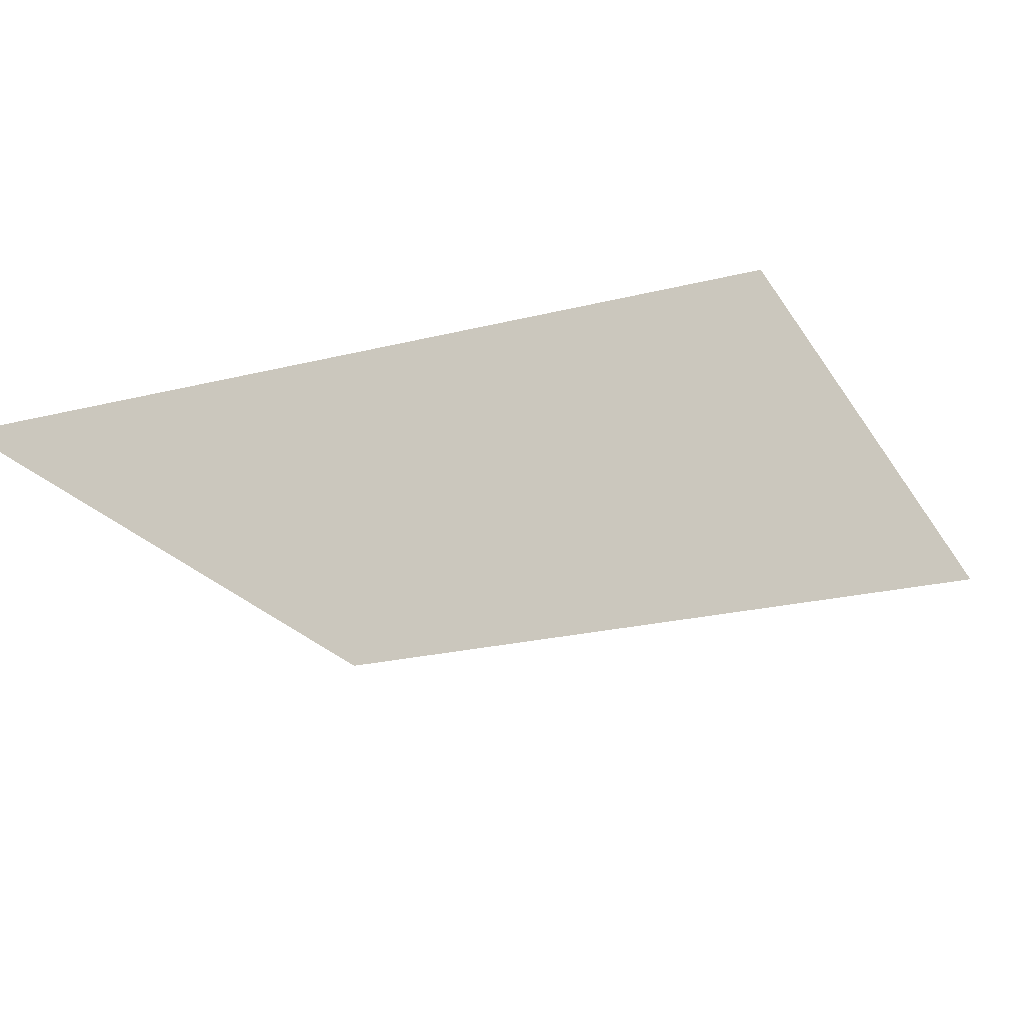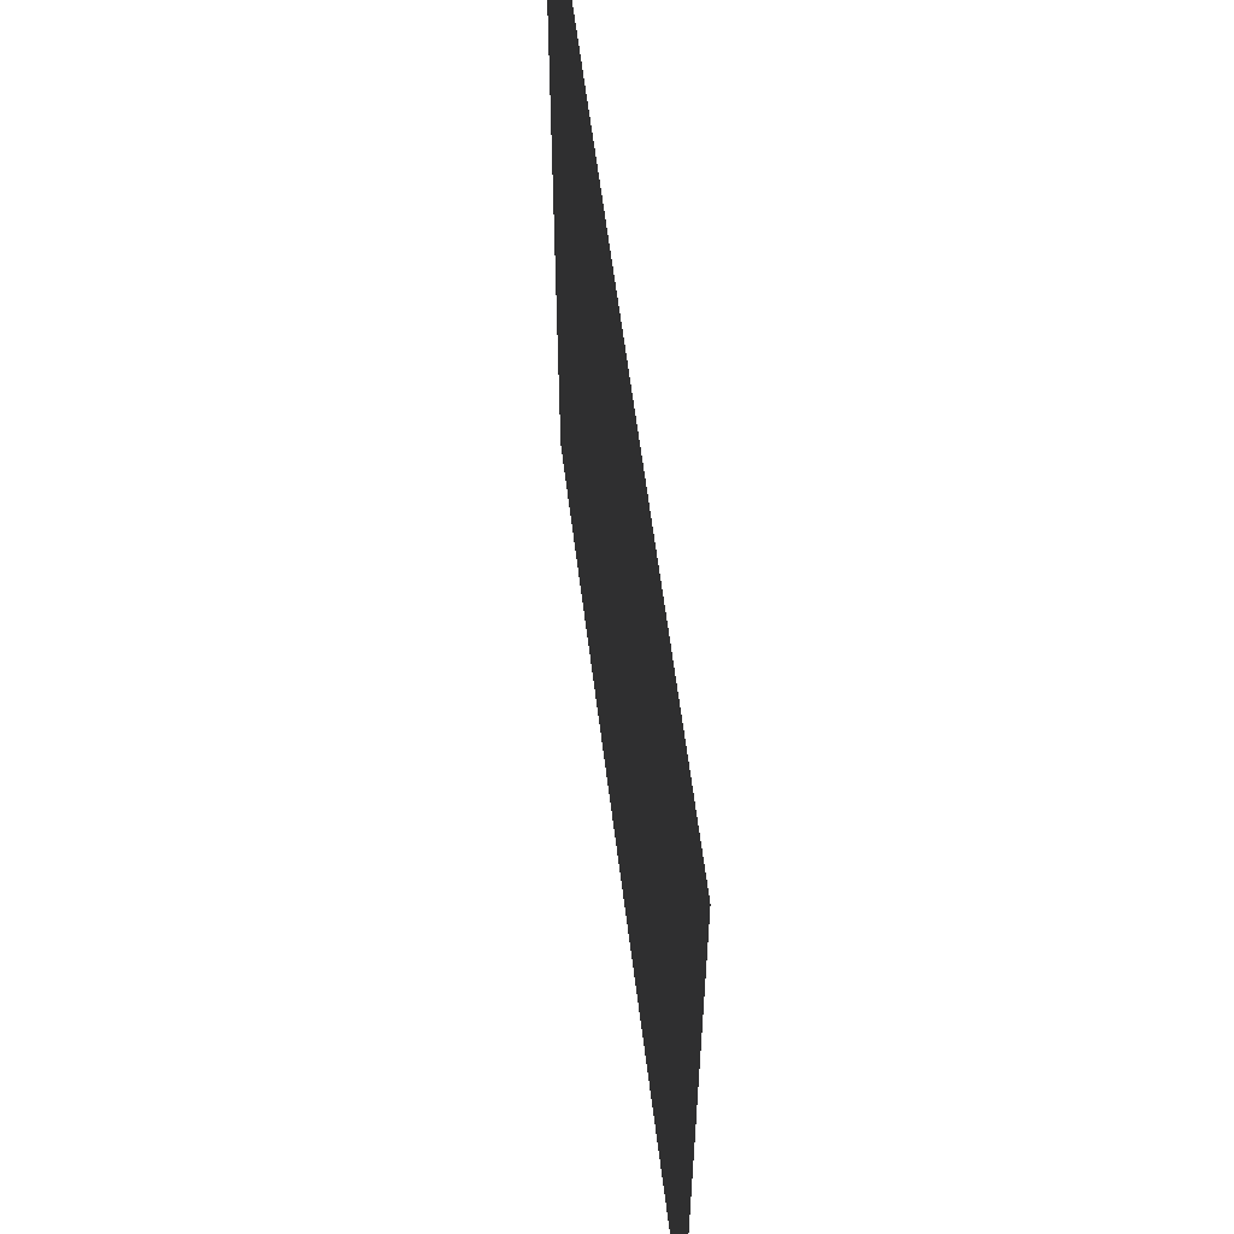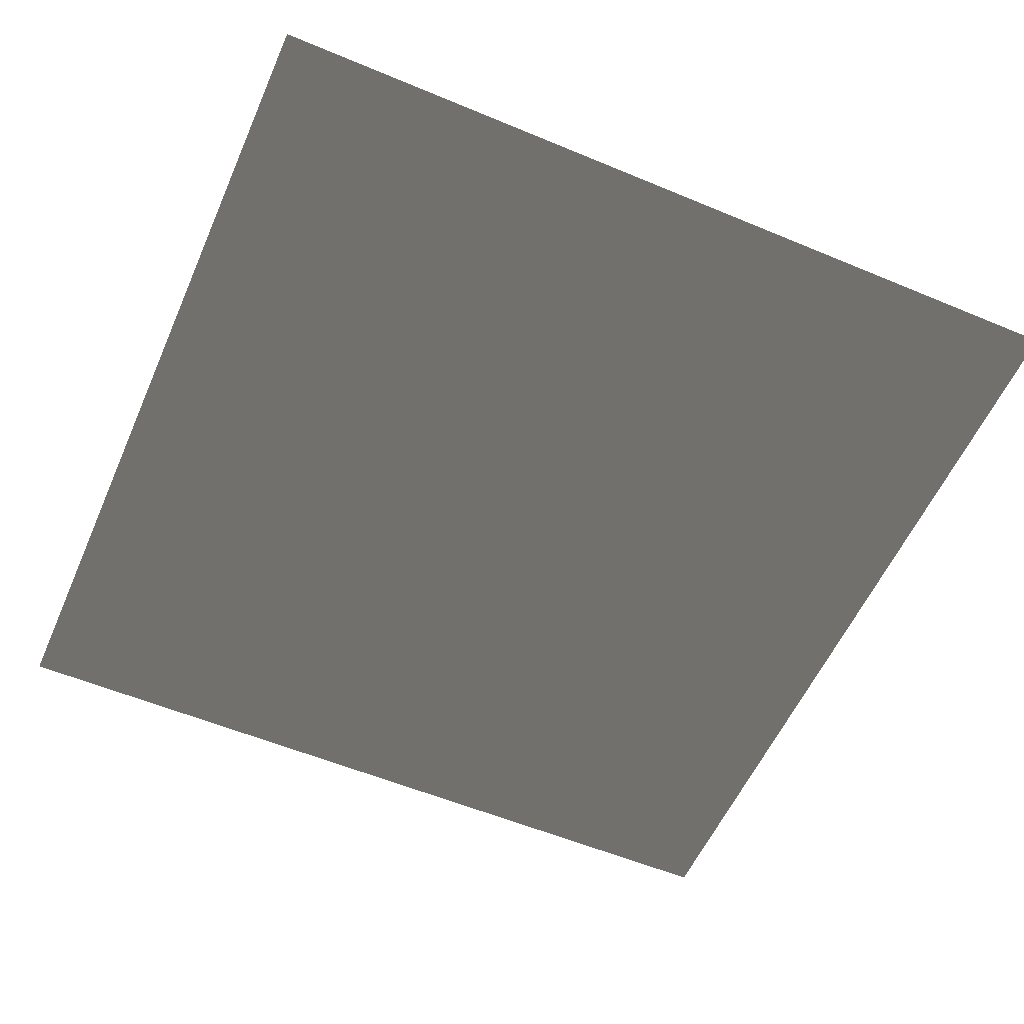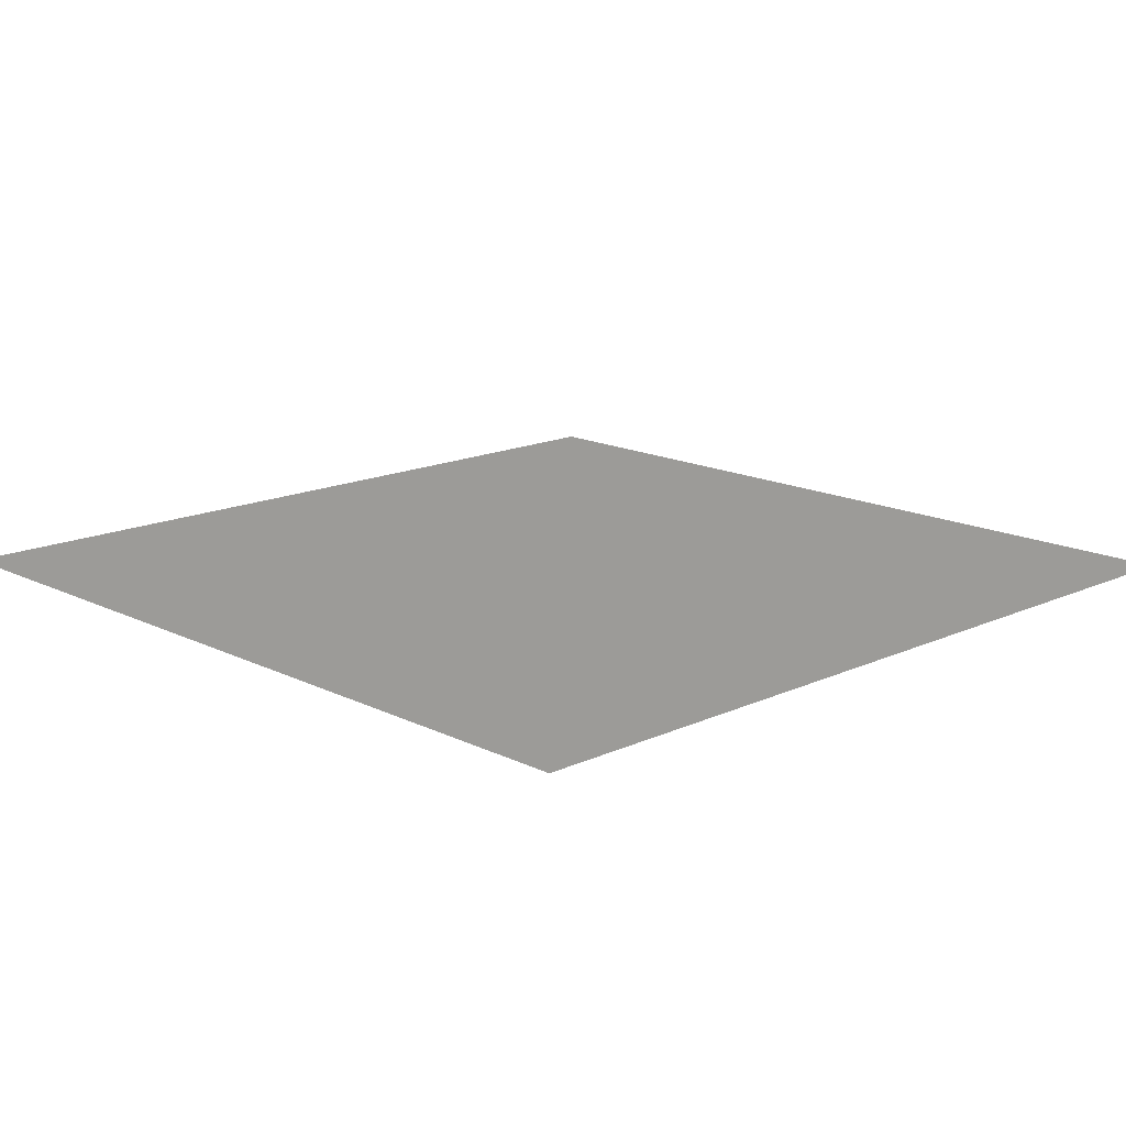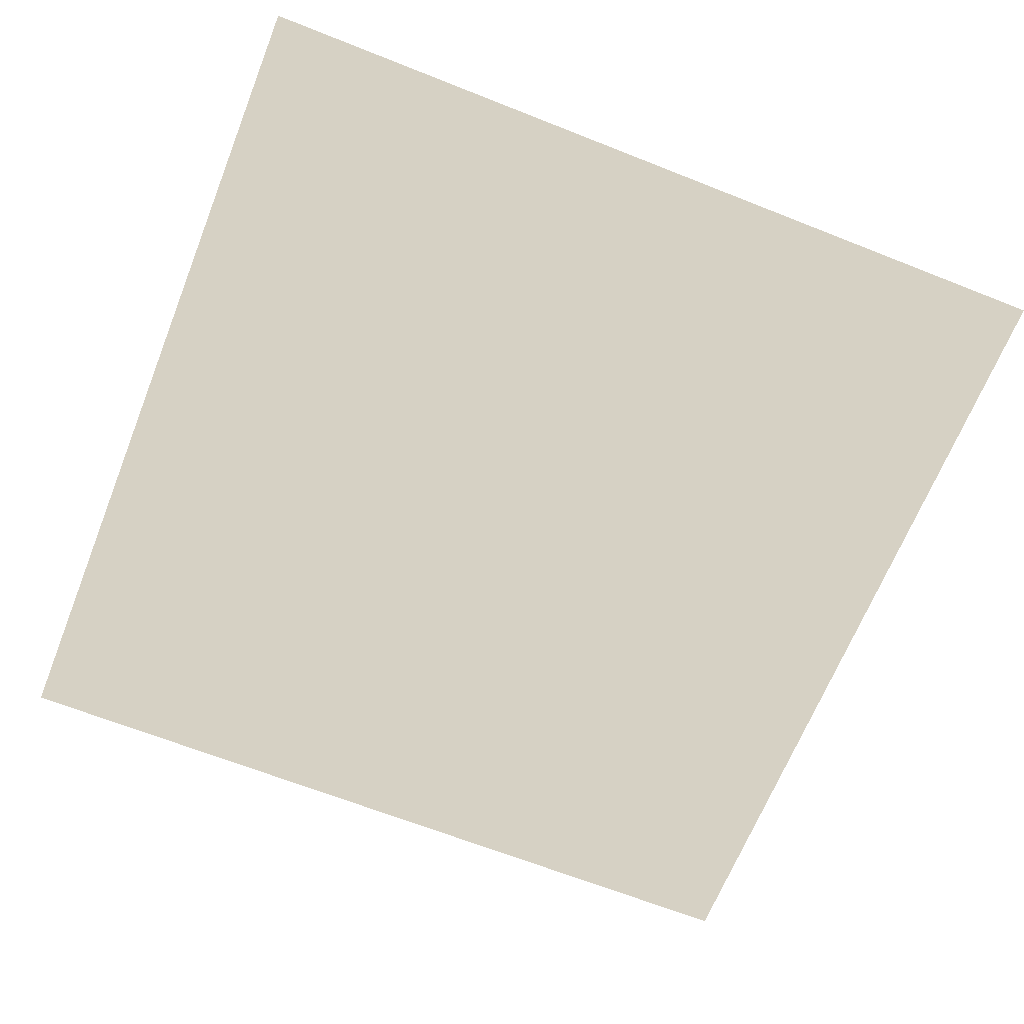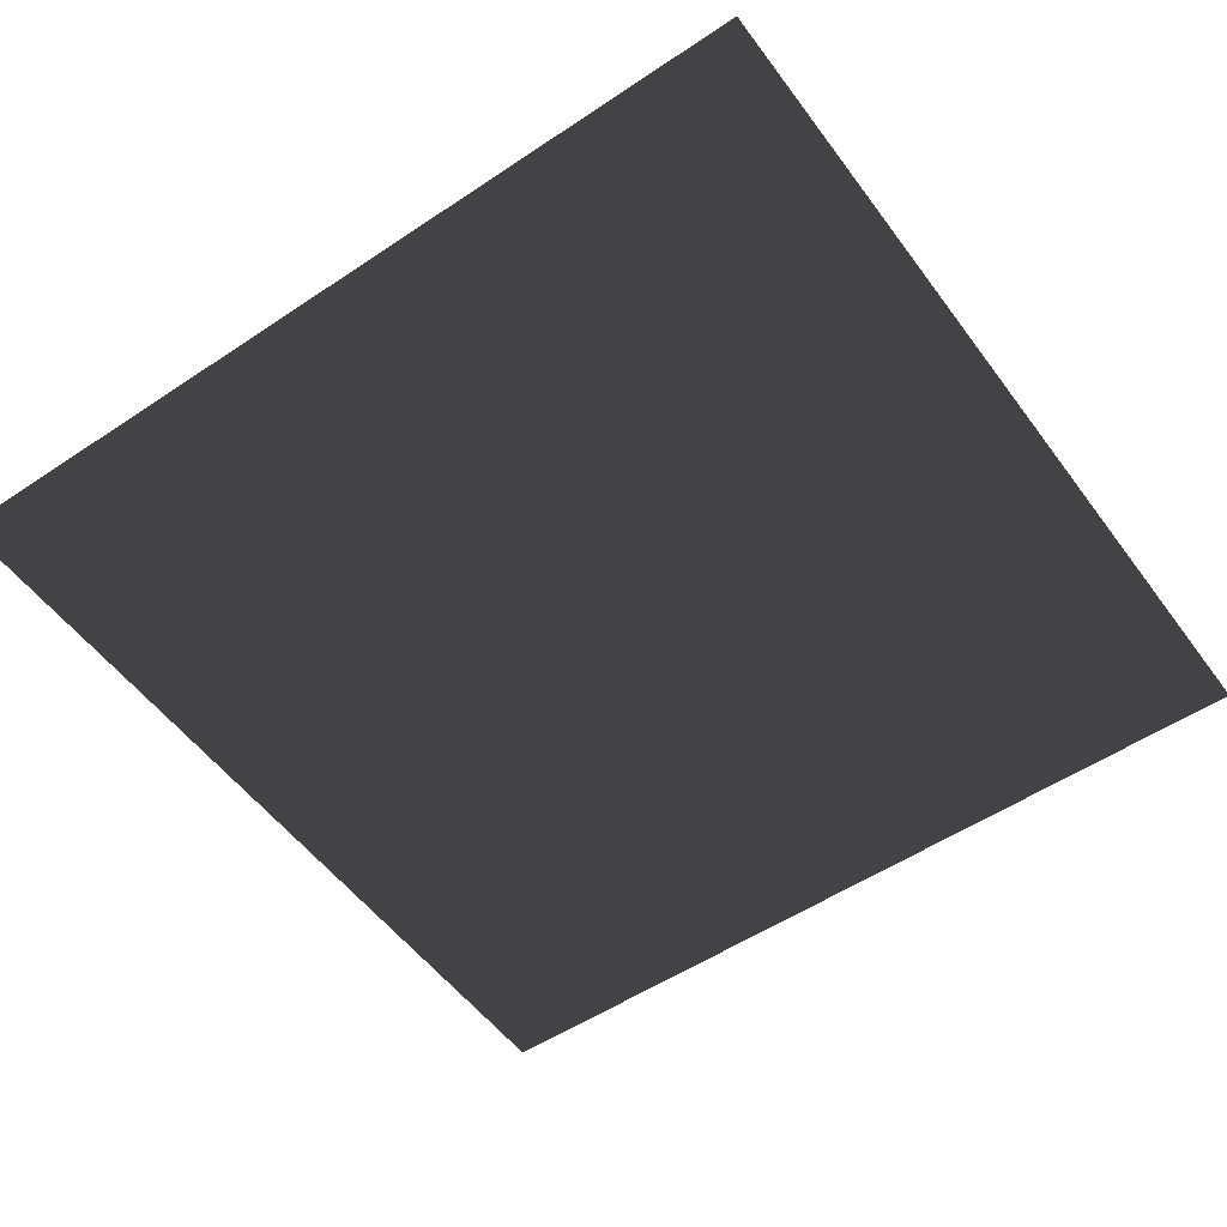
<metadata>
{"format":"obj","ext":"obj","renderer":"f3d","projection":"perspective","resolution":1024,"background":"white","views":[{"elev":-22.2,"azim":-156.2,"up":"+Z"},{"elev":61.1,"azim":82.8,"up":"+Y"},{"elev":-56.4,"azim":-113.6,"up":"+Z"},{"elev":15.6,"azim":-44.0,"up":"+Z"},{"elev":-66.1,"azim":158.3,"up":"+Z"},{"elev":-53.3,"azim":35.6,"up":"+Z"}]}
</metadata>
<code>
o Plane
v -3e-05 1.399 0.5069
v 2 1.399 0.5069
v -3e-05 -0.6012 0.5069
v 2 -0.6012 0.5069
f 2 3 1
f 2 4 3

</code>
